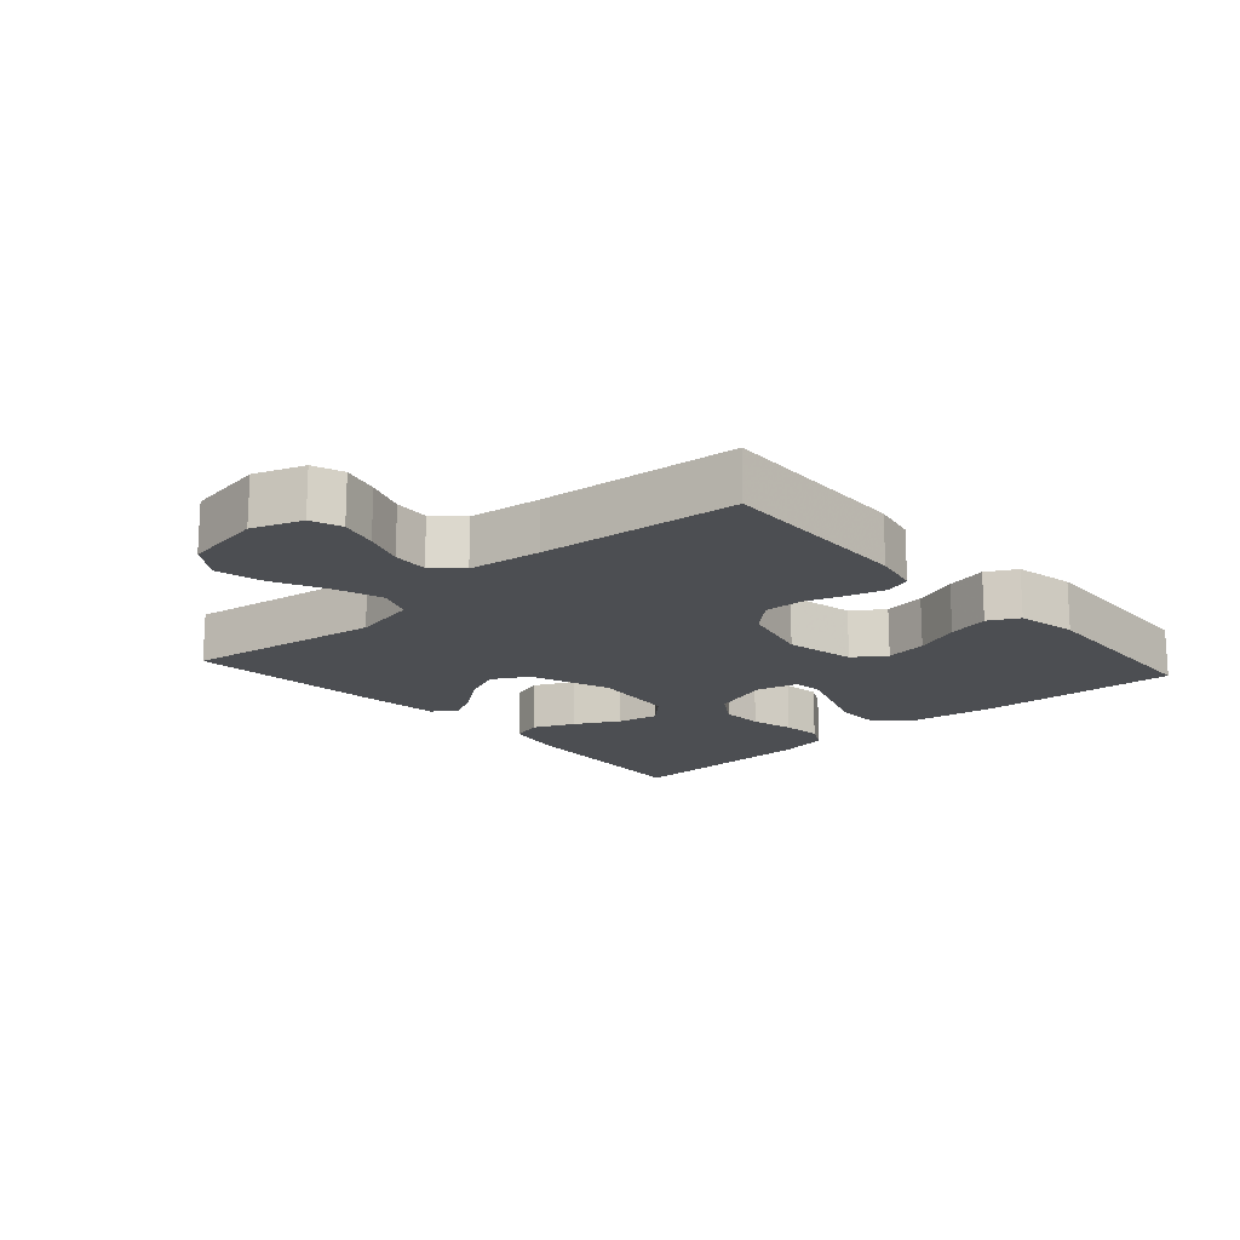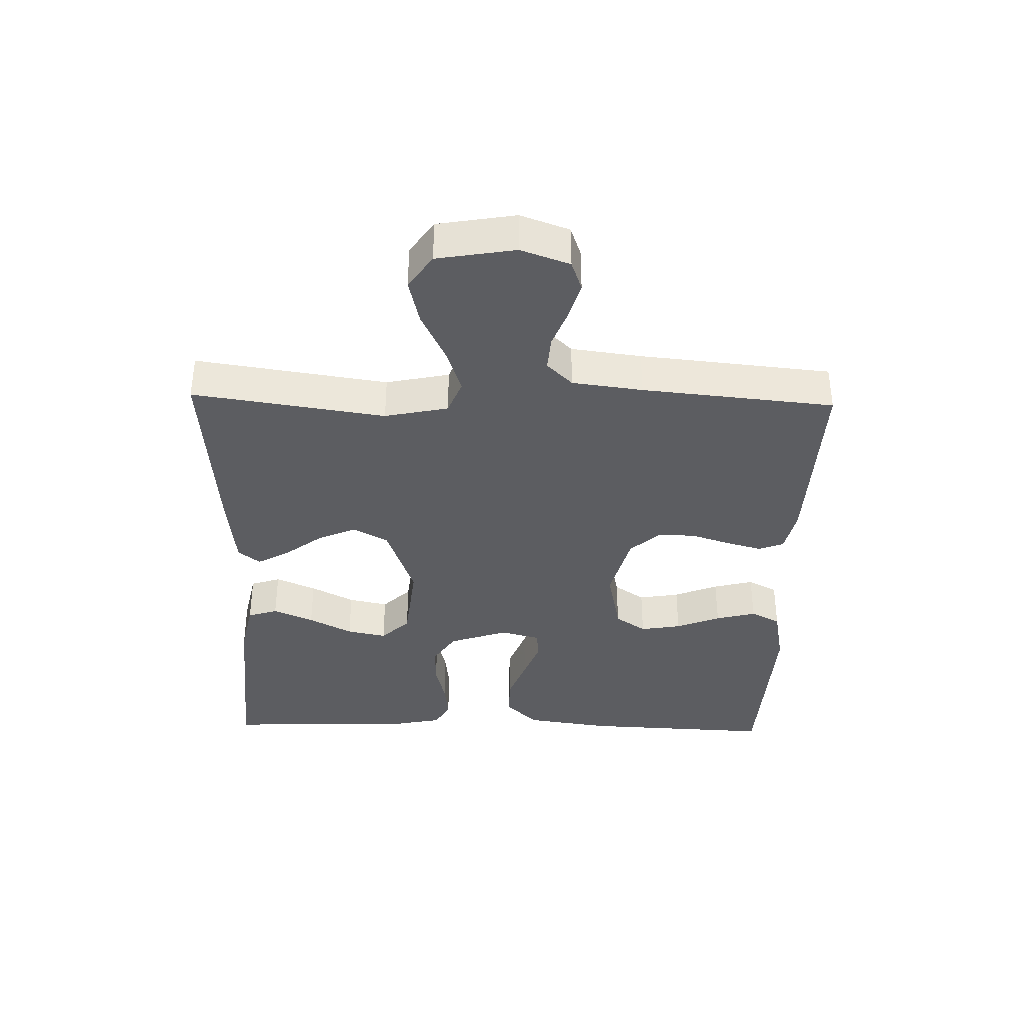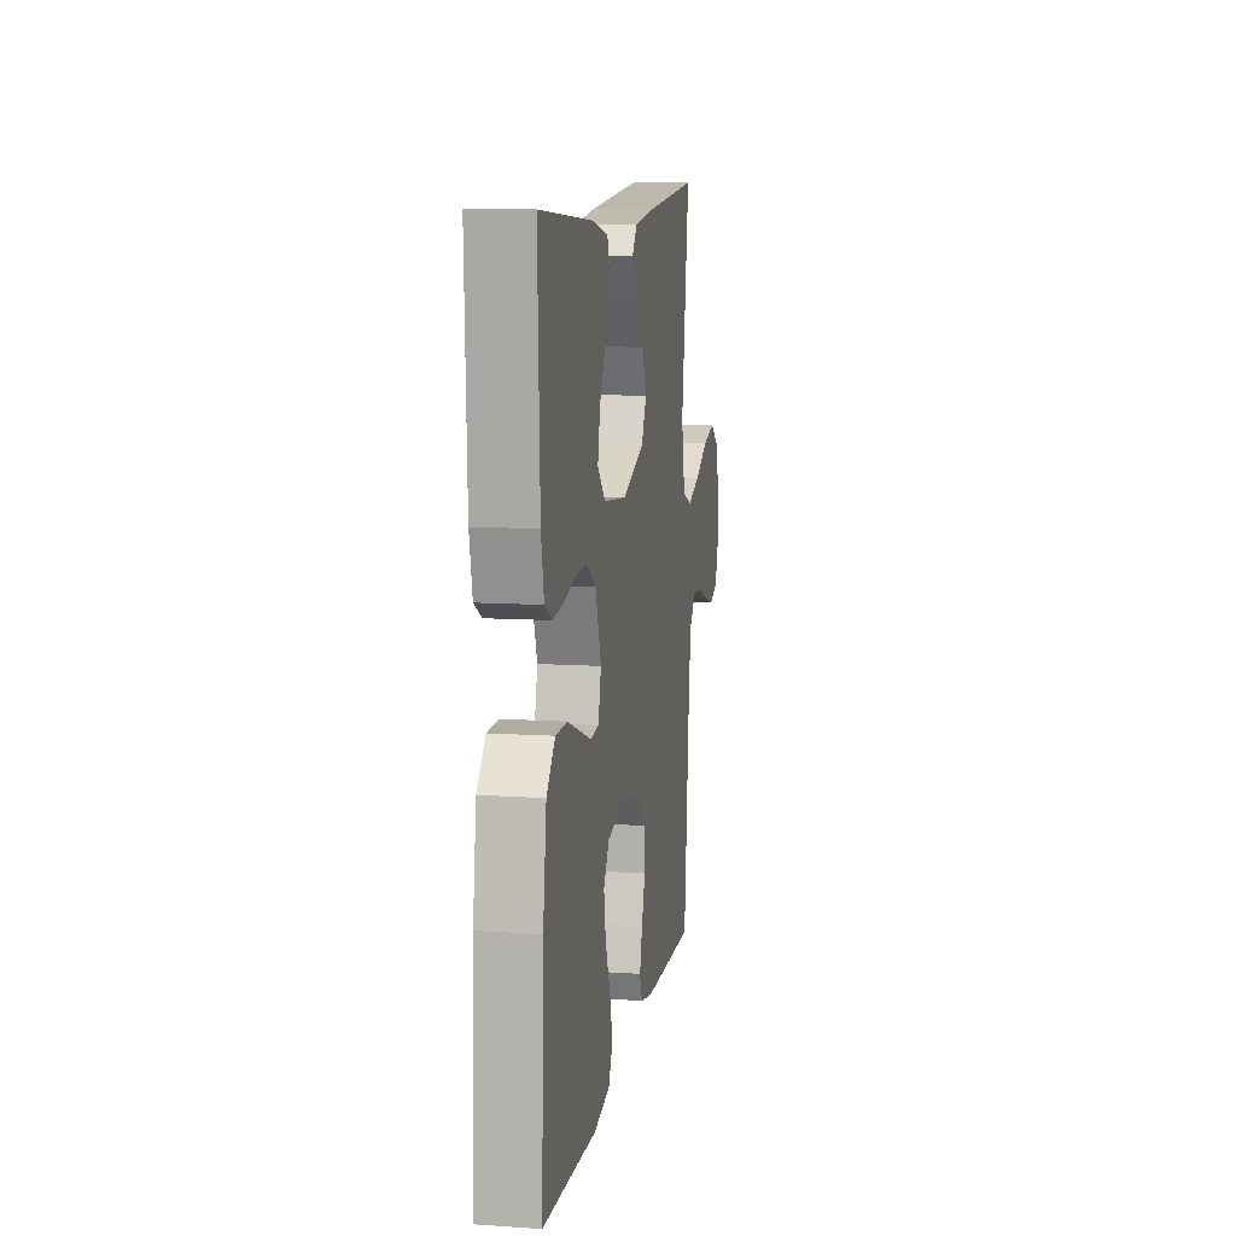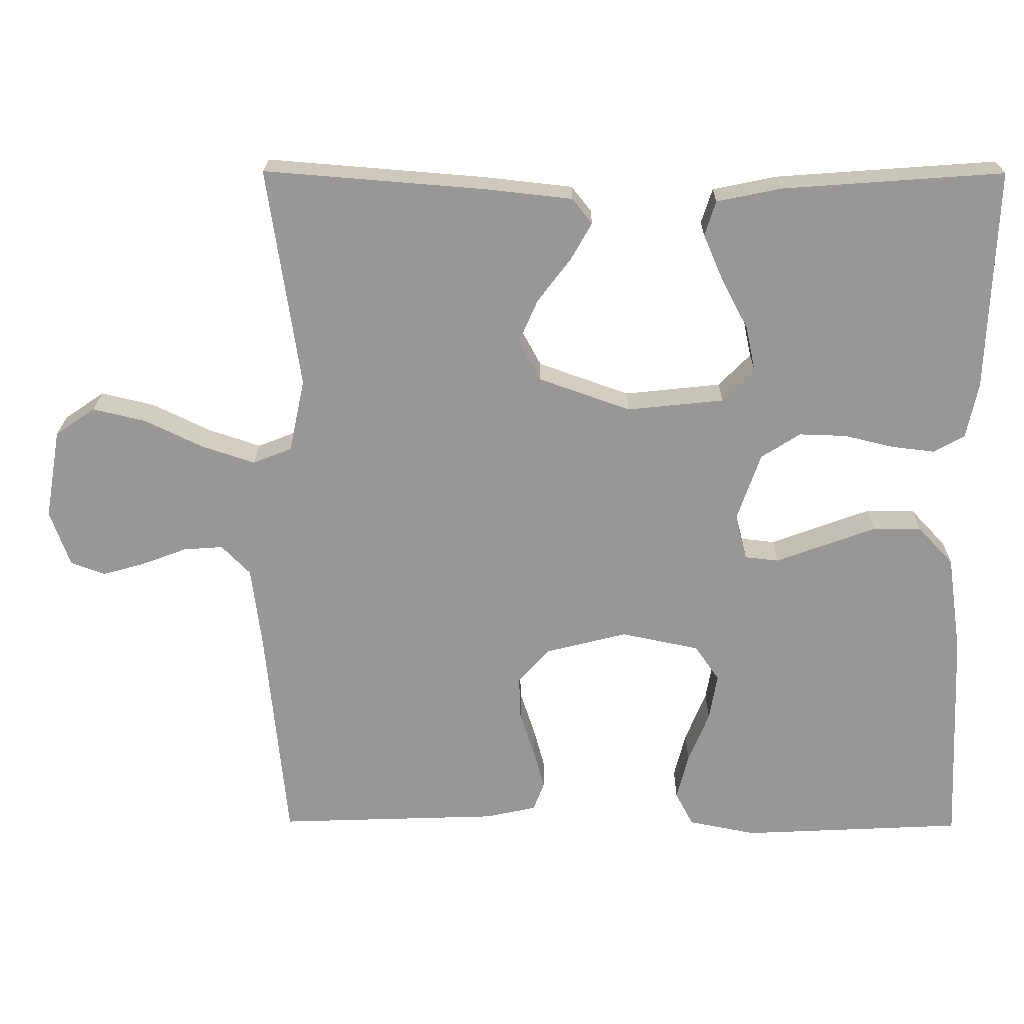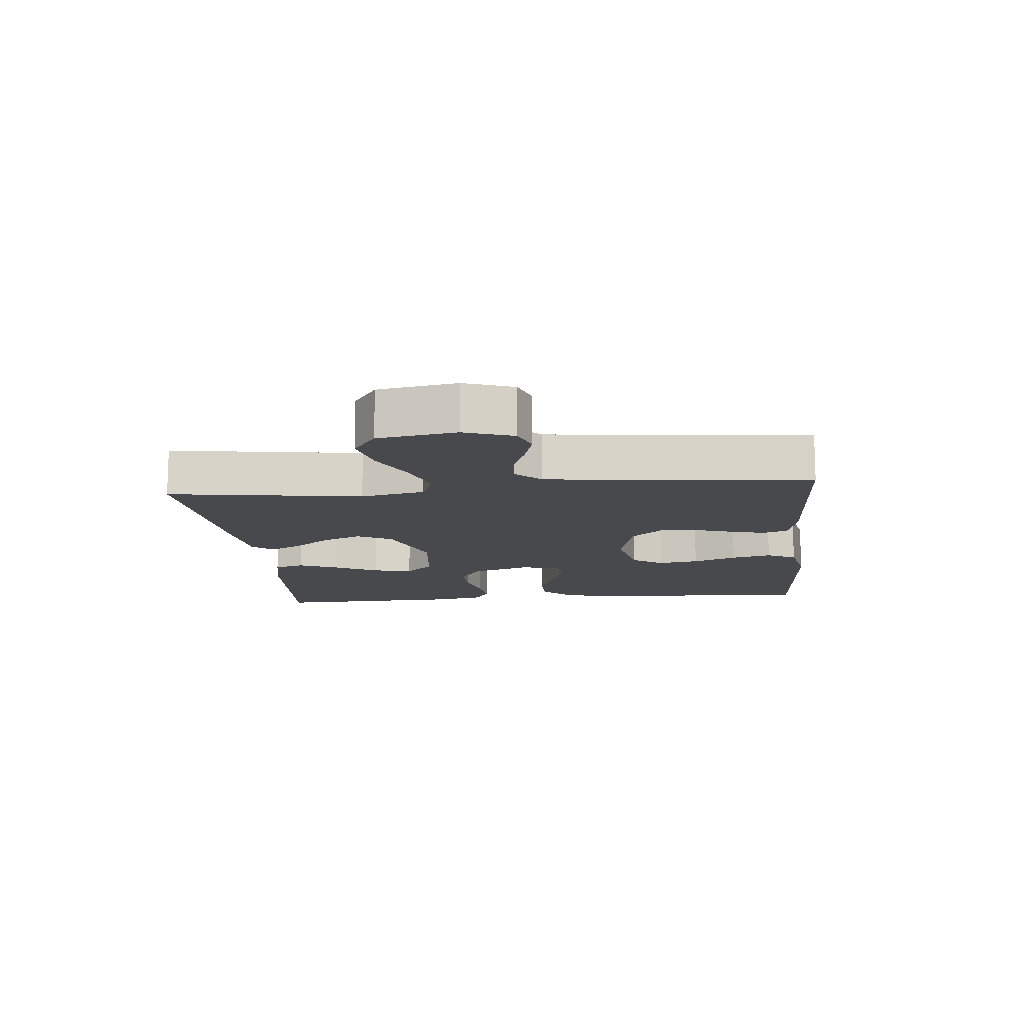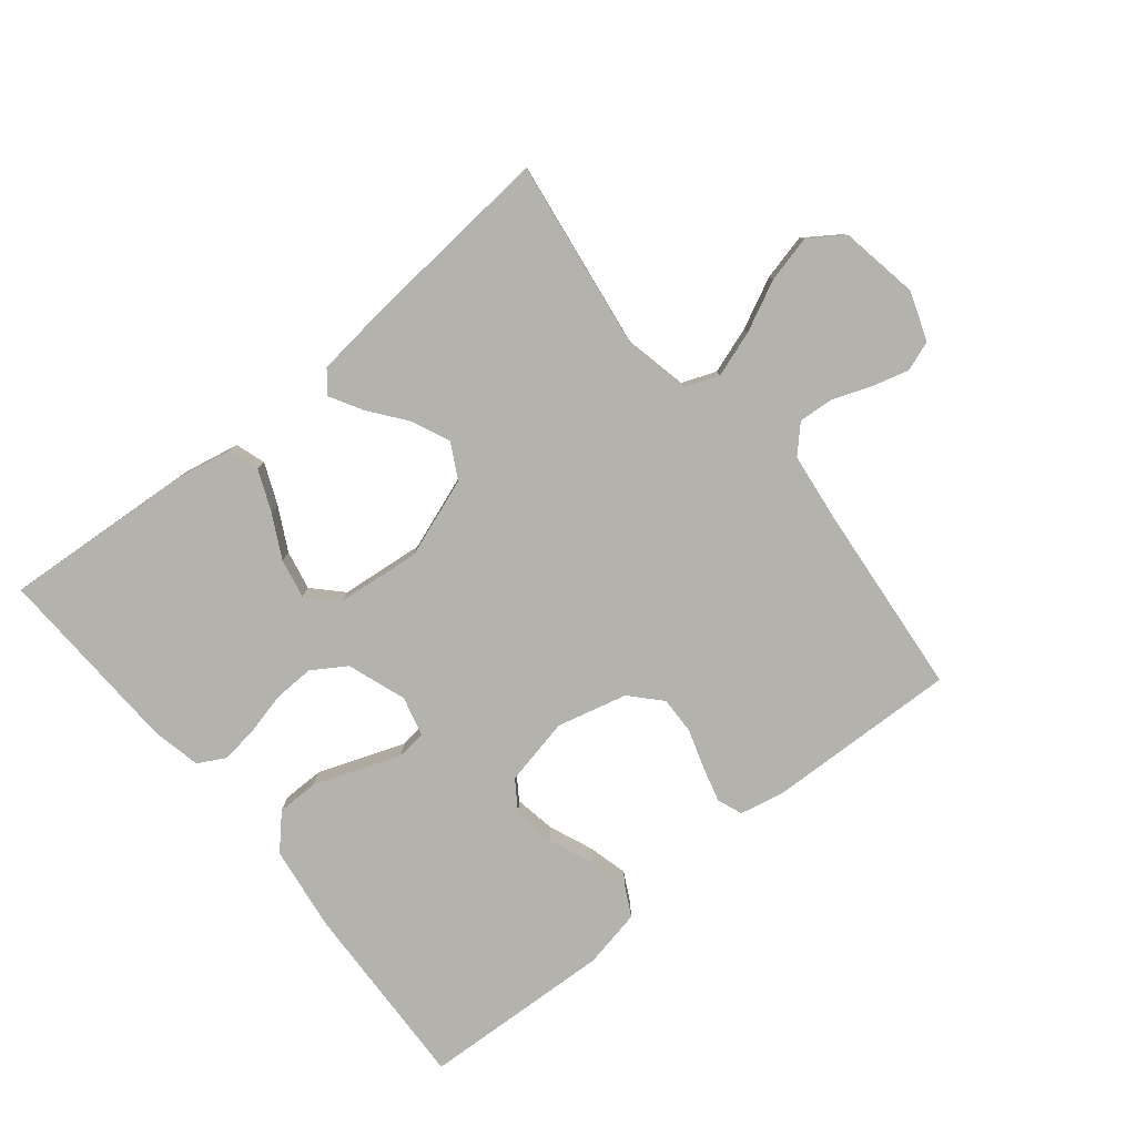
<metadata>
{"format":"obj","ext":"obj","renderer":"f3d","projection":"perspective","resolution":1024,"background":"white","views":[{"elev":-17.0,"azim":131.8,"up":"+Y"},{"elev":-37.0,"azim":88.5,"up":"+Y"},{"elev":10.6,"azim":-80.5,"up":"+Z"},{"elev":21.7,"azim":-179.3,"up":"+Z"},{"elev":-12.5,"azim":95.5,"up":"+Y"},{"elev":-79.6,"azim":39.3,"up":"+Y"}]}
</metadata>
<code>
v 0.5 0.07 -0.5
v 0.2 0.07 -0.489
v 0.131 0.07 -0.474
v 0.116 0.07 -0.435
v 0.131 0.07 -0.38
v 0.151 0.07 -0.319
v 0.153 0.07 -0.26
v 0.11 0.07 -0.213
v 0 0.07 -0.185
v -0.106 0.07 -0.207
v -0.139 0.07 -0.255
v -0.128 0.07 -0.319
v -0.1 0.07 -0.388
v -0.084 0.07 -0.451
v -0.108 0.07 -0.497
v -0.2 0.07 -0.515
v -0.5 0.07 -0.5
v -0.487 0.07 -0.2
v -0.468 0.07 -0.068
v -0.42 0.07 -0.017
v -0.355 0.07 -0.017
v -0.284 0.07 -0.043
v -0.219 0.07 -0.067
v -0.173 0.07 -0.062
v -0.157 0.07 0
v -0.189 0.07 0.092
v -0.242 0.07 0.126
v -0.306 0.07 0.124
v -0.372 0.07 0.108
v -0.431 0.07 0.101
v -0.473 0.07 0.124
v -0.489 0.07 0.2
v -0.5 0.07 0.5
v -0.2 0.07 0.478
v -0.113 0.07 0.46
v -0.098 0.07 0.413
v -0.125 0.07 0.35
v -0.161 0.07 0.282
v -0.174 0.07 0.22
v -0.131 0.07 0.176
v 0 0.07 0.162
v 0.124 0.07 0.206
v 0.154 0.07 0.261
v 0.128 0.07 0.32
v 0.083 0.07 0.379
v 0.055 0.07 0.429
v 0.082 0.07 0.463
v 0.2 0.07 0.476
v 0.5 0.07 0.5
v 0.456 0.07 0.2
v 0.477 0.07 0.101
v 0.53 0.07 0.08
v 0.602 0.07 0.104
v 0.681 0.07 0.142
v 0.753 0.07 0.159
v 0.807 0.07 0.122
v 0.828 0.07 0
v 0.801 0.07 -0.076
v 0.754 0.07 -0.093
v 0.697 0.07 -0.077
v 0.636 0.07 -0.054
v 0.582 0.07 -0.05
v 0.543 0.07 -0.09
v 0.529 0.07 -0.2
v 0.5 0 -0.5
v 0.2 0 -0.489
v 0.131 0 -0.474
v 0.116 0 -0.435
v 0.131 0 -0.38
v 0.151 0 -0.319
v 0.153 0 -0.26
v 0.11 0 -0.213
v 0 0 -0.185
v -0.106 0 -0.207
v -0.139 0 -0.255
v -0.128 0 -0.319
v -0.1 0 -0.388
v -0.084 0 -0.451
v -0.108 0 -0.497
v -0.2 0 -0.515
v -0.5 0 -0.5
v -0.487 0 -0.2
v -0.468 0 -0.068
v -0.42 0 -0.017
v -0.355 0 -0.017
v -0.284 0 -0.043
v -0.219 0 -0.067
v -0.173 0 -0.062
v -0.157 0 0
v -0.189 0 0.092
v -0.242 0 0.126
v -0.306 0 0.124
v -0.372 0 0.108
v -0.431 0 0.101
v -0.473 0 0.124
v -0.489 0 0.2
v -0.5 0 0.5
v -0.2 0 0.478
v -0.113 0 0.46
v -0.098 0 0.413
v -0.125 0 0.35
v -0.161 0 0.282
v -0.174 0 0.22
v -0.131 0 0.176
v 0 0 0.162
v 0.124 0 0.206
v 0.154 0 0.261
v 0.128 0 0.32
v 0.083 0 0.379
v 0.055 0 0.429
v 0.082 0 0.463
v 0.2 0 0.476
v 0.5 0 0.5
v 0.456 0 0.2
v 0.477 0 0.101
v 0.53 0 0.08
v 0.602 0 0.104
v 0.681 0 0.142
v 0.753 0 0.159
v 0.807 0 0.122
v 0.828 0 0
v 0.801 0 -0.076
v 0.754 0 -0.093
v 0.697 0 -0.077
v 0.636 0 -0.054
v 0.582 0 -0.05
v 0.543 0 -0.09
v 0.529 0 -0.2
f 59 60 61
f 58 59 61
f 57 58 61
f 56 57 61
f 55 56 61
f 54 55 61
f 53 54 61
f 52 53 61 62
f 51 52 62 63
f 48 49 50
f 47 48 50
f 46 47 50
f 45 46 50
f 44 45 50
f 43 44 50 51
f 51 63 64
f 43 51 64
f 42 43 64
f 36 37 38
f 35 36 38
f 34 35 38
f 33 34 38
f 32 33 38
f 31 32 38
f 30 31 38
f 29 30 38
f 28 29 38
f 27 28 38 39
f 26 27 39 40
f 21 22 23
f 20 21 23
f 19 20 23
f 18 19 23
f 17 18 23
f 16 17 23
f 15 16 23
f 14 15 23
f 12 13 14
f 12 14 23
f 11 12 23 24
f 4 5 6
f 3 4 6
f 2 3 6
f 1 2 6
f 64 1 6
f 64 6 7
f 64 7 8
f 42 64 8
f 41 42 8
f 41 8 9
f 40 41 9
f 26 40 9
f 25 26 9
f 10 11 24 25
f 9 10 25
f 125 124 123
f 125 123 122
f 125 122 121
f 125 121 120
f 125 120 119
f 125 119 118
f 125 118 117
f 126 125 117 116
f 127 126 116 115
f 114 113 112
f 114 112 111
f 114 111 110
f 114 110 109
f 114 109 108
f 115 114 108 107
f 128 127 115
f 128 115 107
f 128 107 106
f 102 101 100
f 102 100 99
f 102 99 98
f 102 98 97
f 102 97 96
f 102 96 95
f 102 95 94
f 102 94 93
f 102 93 92
f 103 102 92 91
f 104 103 91 90
f 87 86 85
f 87 85 84
f 87 84 83
f 87 83 82
f 87 82 81
f 87 81 80
f 87 80 79
f 87 79 78
f 78 77 76
f 87 78 76
f 88 87 76 75
f 70 69 68
f 70 68 67
f 70 67 66
f 70 66 65
f 70 65 128
f 71 70 128
f 72 71 128
f 72 128 106
f 72 106 105
f 73 72 105
f 73 105 104
f 73 104 90
f 73 90 89
f 89 88 75 74
f 89 74 73
f 1 65 66 2
f 2 66 67 3
f 3 67 68 4
f 4 68 69 5
f 5 69 70 6
f 6 70 71 7
f 7 71 72 8
f 8 72 73 9
f 9 73 74 10
f 10 74 75 11
f 11 75 76 12
f 12 76 77 13
f 13 77 78 14
f 14 78 79 15
f 15 79 80 16
f 16 80 81 17
f 17 81 82 18
f 18 82 83 19
f 19 83 84 20
f 20 84 85 21
f 21 85 86 22
f 22 86 87 23
f 23 87 88 24
f 24 88 89 25
f 25 89 90 26
f 26 90 91 27
f 27 91 92 28
f 28 92 93 29
f 29 93 94 30
f 30 94 95 31
f 31 95 96 32
f 32 96 97 33
f 33 97 98 34
f 34 98 99 35
f 35 99 100 36
f 36 100 101 37
f 37 101 102 38
f 38 102 103 39
f 39 103 104 40
f 40 104 105 41
f 41 105 106 42
f 42 106 107 43
f 43 107 108 44
f 44 108 109 45
f 45 109 110 46
f 46 110 111 47
f 47 111 112 48
f 48 112 113 49
f 49 113 114 50
f 50 114 115 51
f 51 115 116 52
f 52 116 117 53
f 53 117 118 54
f 54 118 119 55
f 55 119 120 56
f 56 120 121 57
f 57 121 122 58
f 58 122 123 59
f 59 123 124 60
f 60 124 125 61
f 61 125 126 62
f 62 126 127 63
f 63 127 128 64
f 64 128 65 1

</code>
